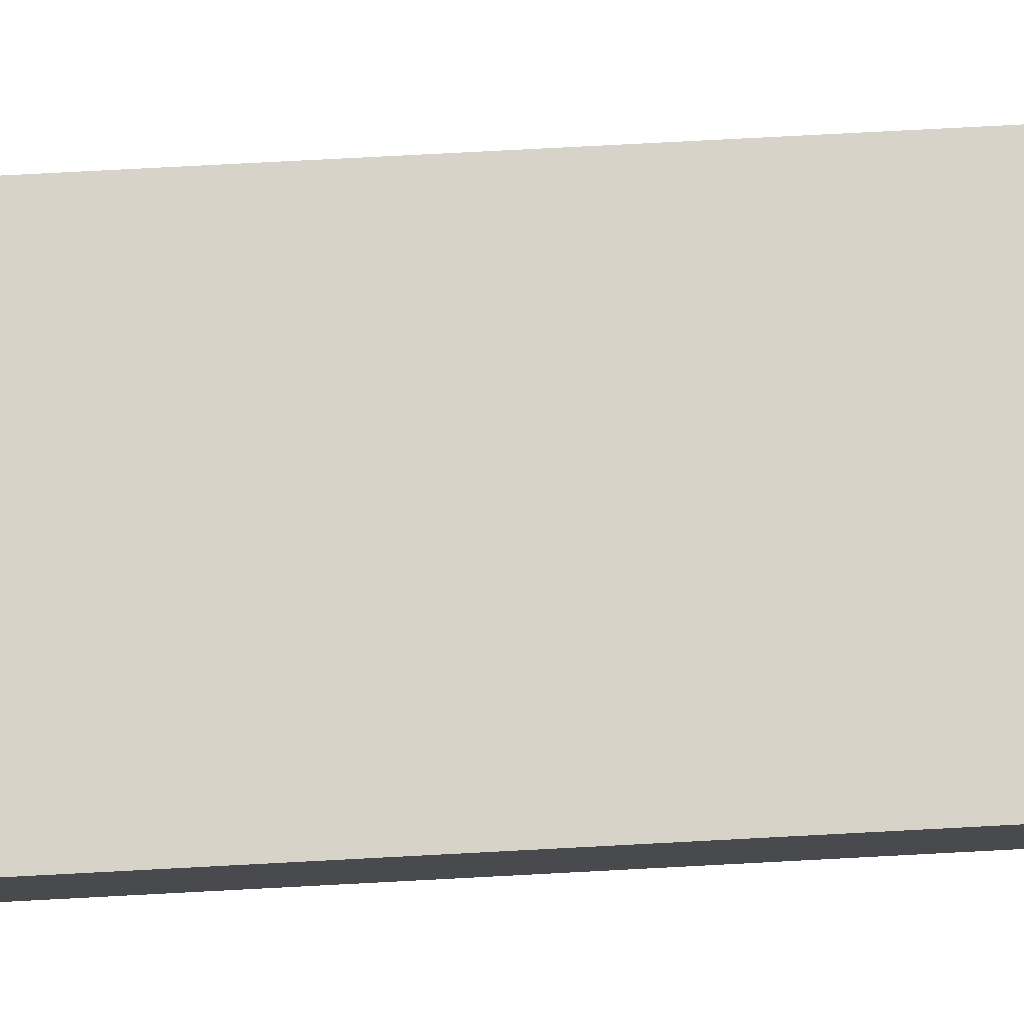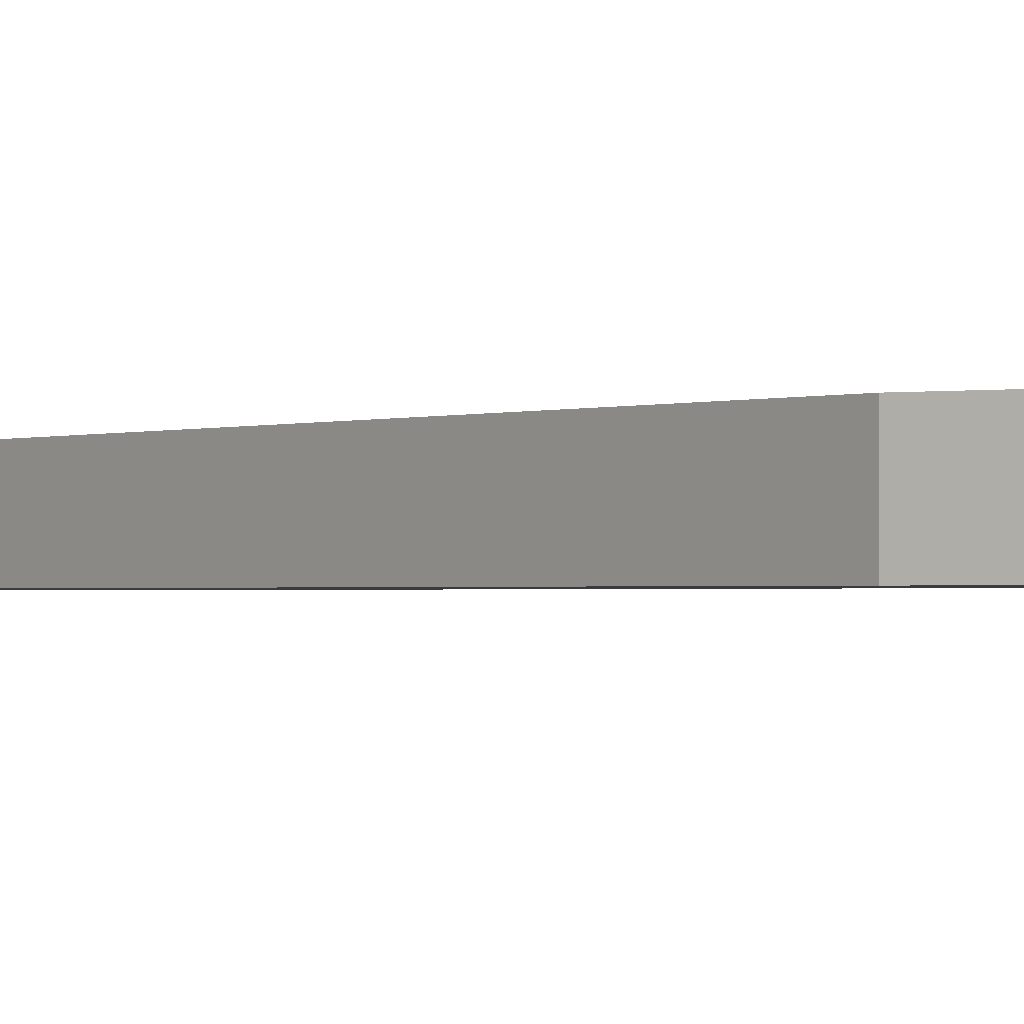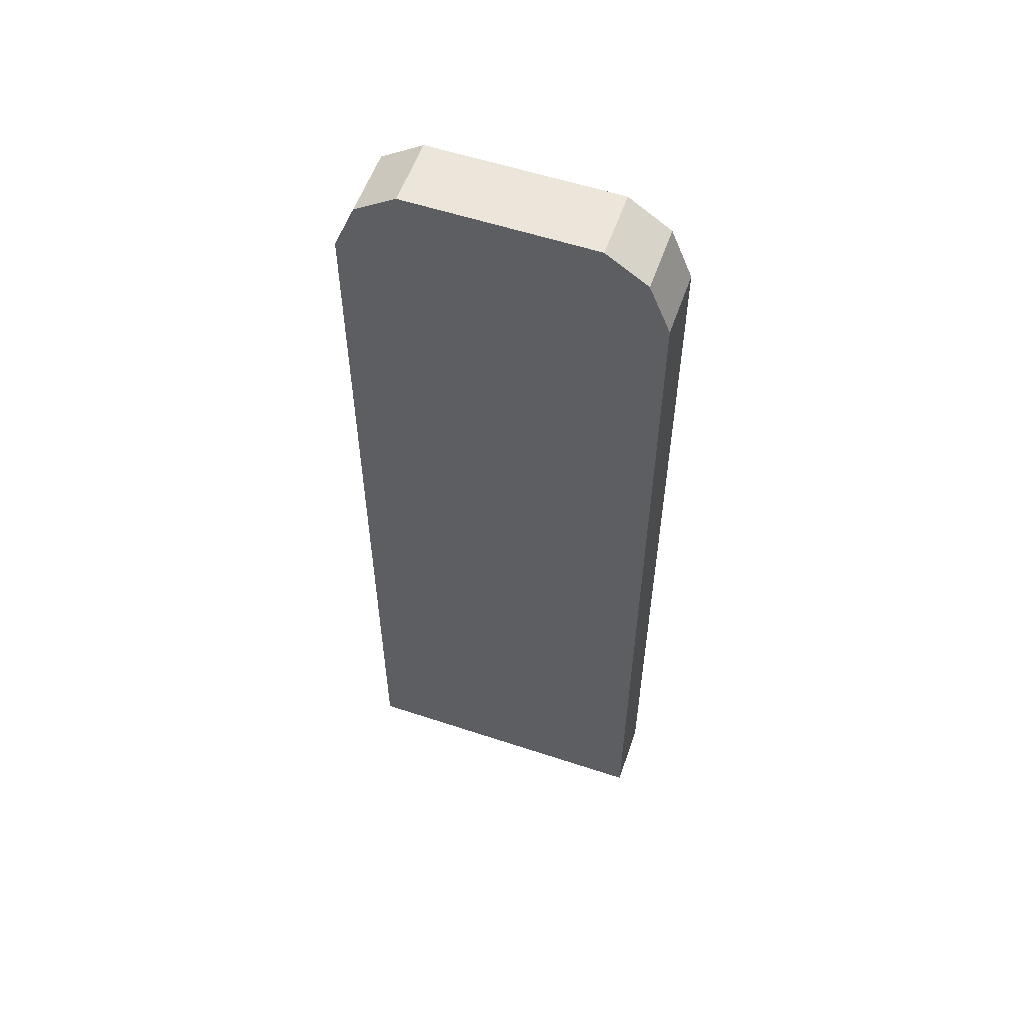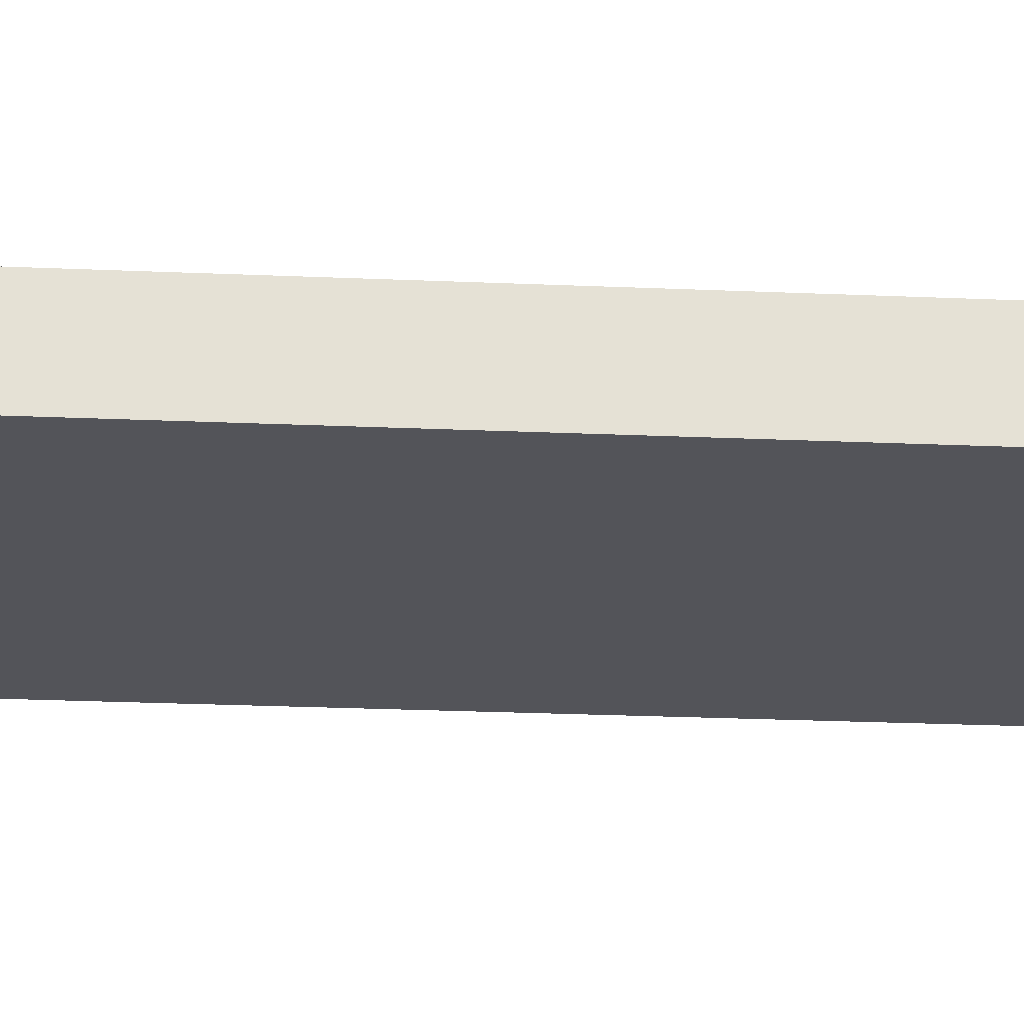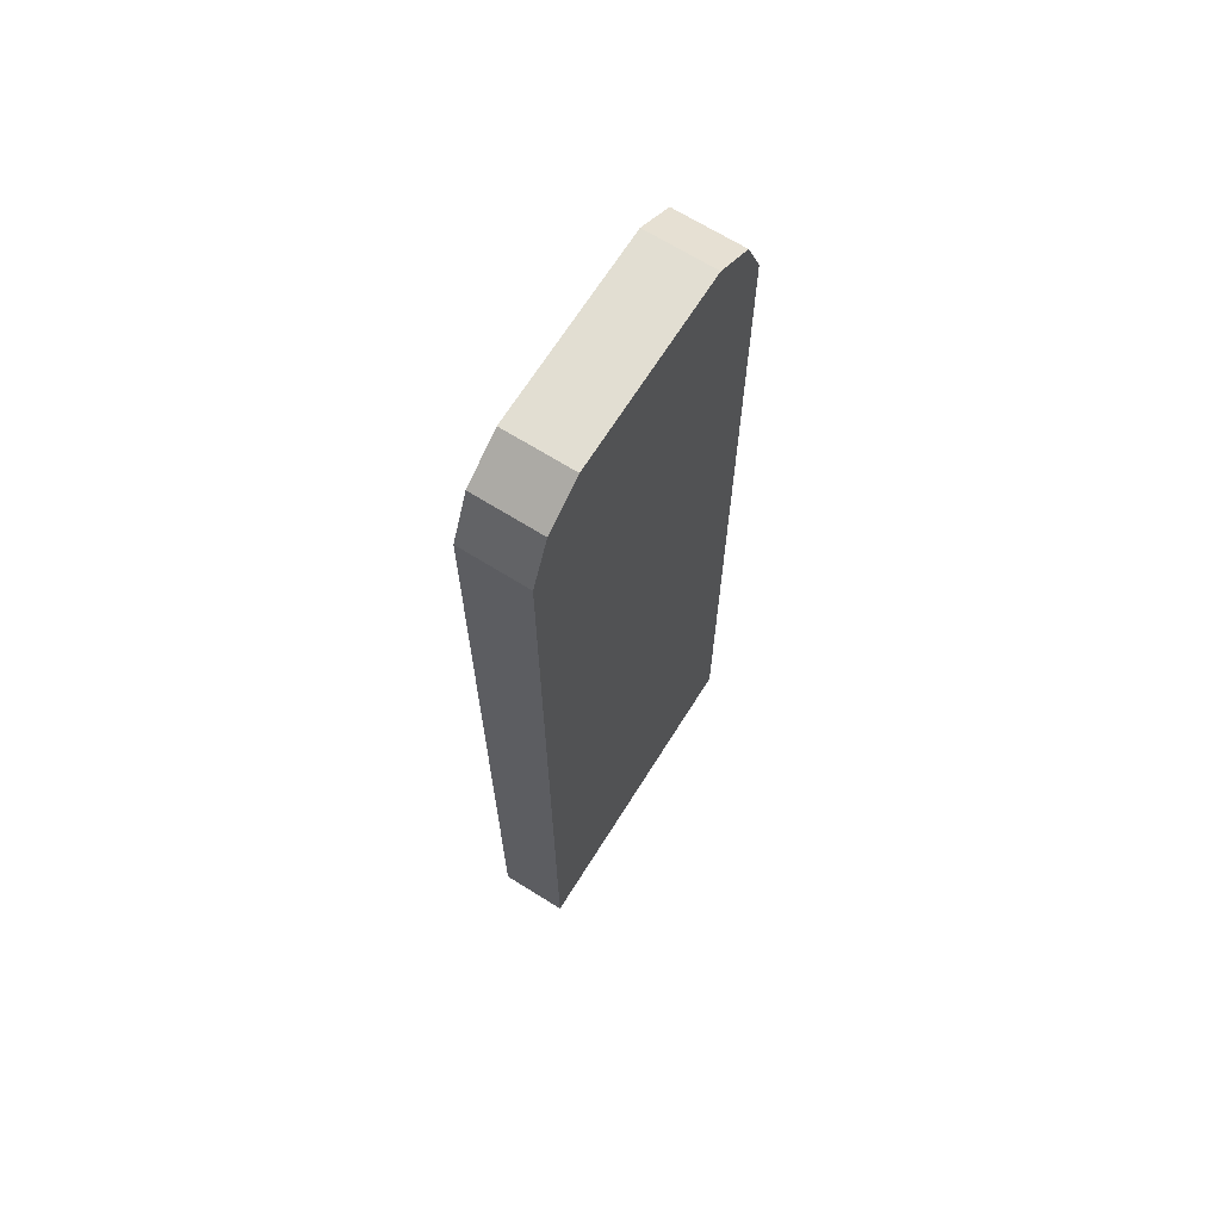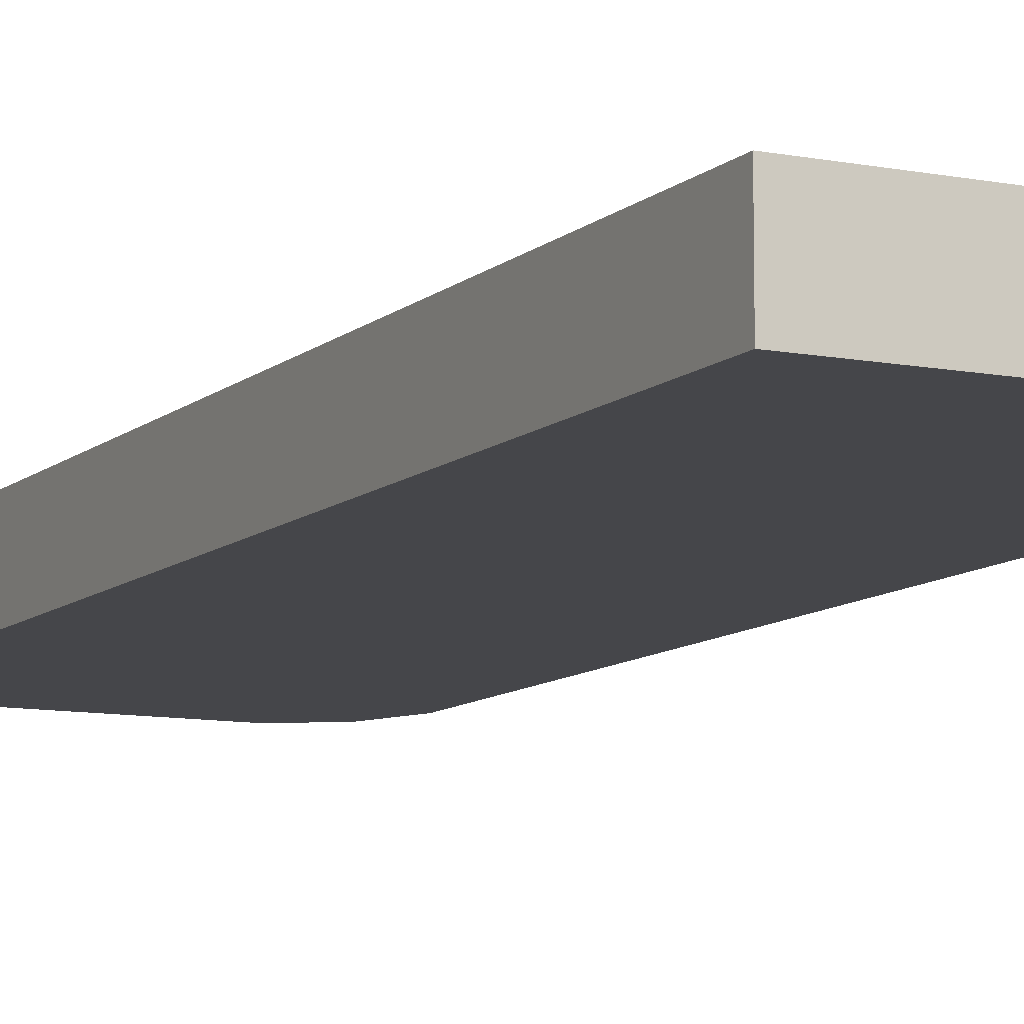
<metadata>
{"format":"obj","ext":"obj","renderer":"f3d","projection":"perspective","resolution":1024,"background":"white","views":[{"elev":76.4,"azim":-93.0,"up":"+Y"},{"elev":-1.1,"azim":-38.1,"up":"+Y"},{"elev":56.5,"azim":19.1,"up":"+Z"},{"elev":-23.9,"azim":-94.2,"up":"+Y"},{"elev":67.9,"azim":122.1,"up":"+Z"},{"elev":-9.9,"azim":153.2,"up":"+Y"}]}
</metadata>
<code>
o Cube.057
v -0.1731 -0.03722 -0.5644
v -0.1731 -0.03722 -0.6374
v -0.1731 0.03722 -0.5644
v 0.1731 -0.03722 -0.5644
v -0.1731 -0.03722 0.3519
v -0.1731 0.03722 0.3519
v 0.1731 -0.03722 0.3519
v -0.1494 -0.03722 0.4094
v -0.1494 0.03722 0.4094
v 0.1494 -0.03722 0.4094
v -0.1032 -0.03722 0.4405
v -0.1032 0.03722 0.4405
v 0.1032 -0.03722 0.4405
v 0.1032 0.03722 0.4405
v 0.1494 0.03722 0.4094
v 0.1731 0.03722 0.3519
v 0.1731 0.03722 -0.5644
v 0.1731 0.03722 -0.6374
v -0.1731 0.03722 -0.6374
v 0.1731 -0.03722 -0.6374
f 2 20 4 1
f 1 3 19 2
f 3 1 5 6
f 1 4 7 5
f 6 5 8 9
f 5 7 10 8
f 9 8 11 12
f 8 10 13 11
f 13 14 12 11
f 10 15 14 13
f 15 9 12 14
f 7 16 15 10
f 16 6 9 15
f 4 17 16 7
f 17 3 6 16
f 18 19 3 17
f 20 18 17 4
f 2 19 18 20

</code>
